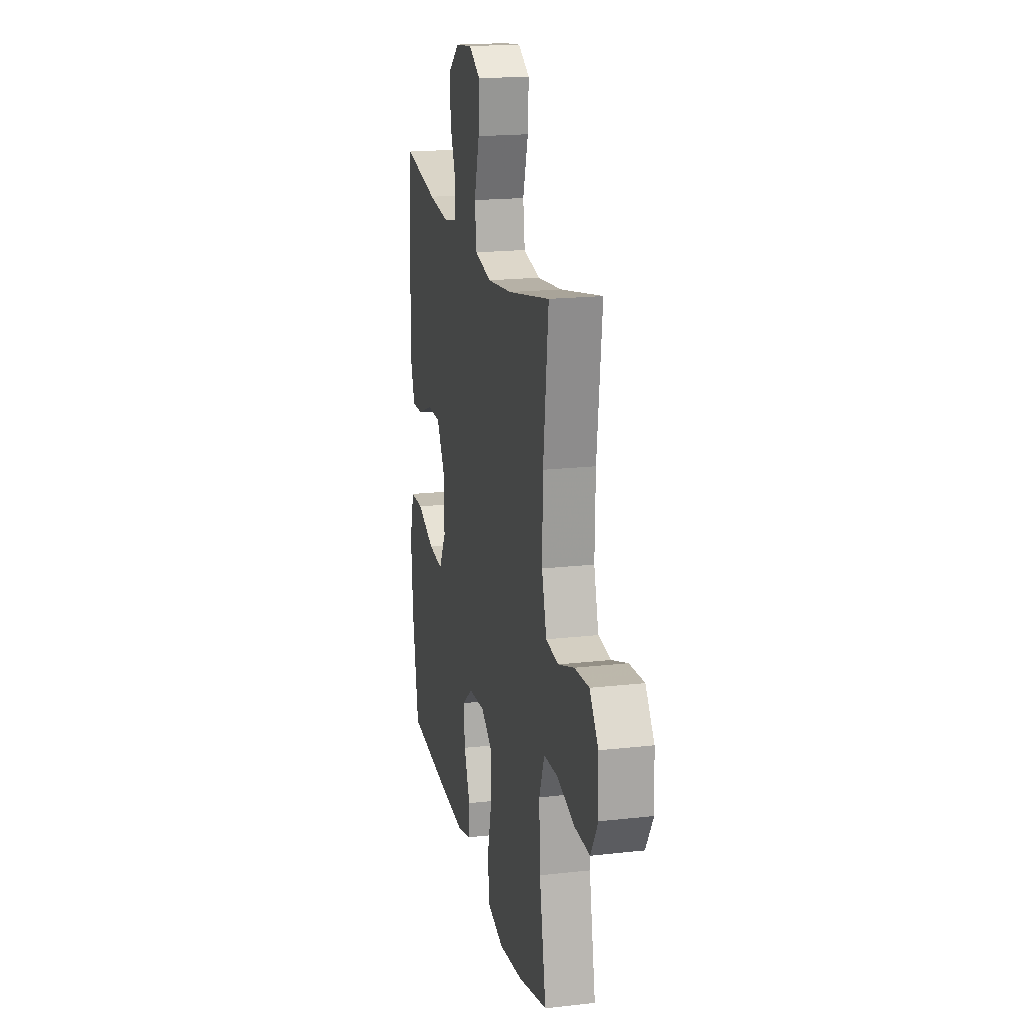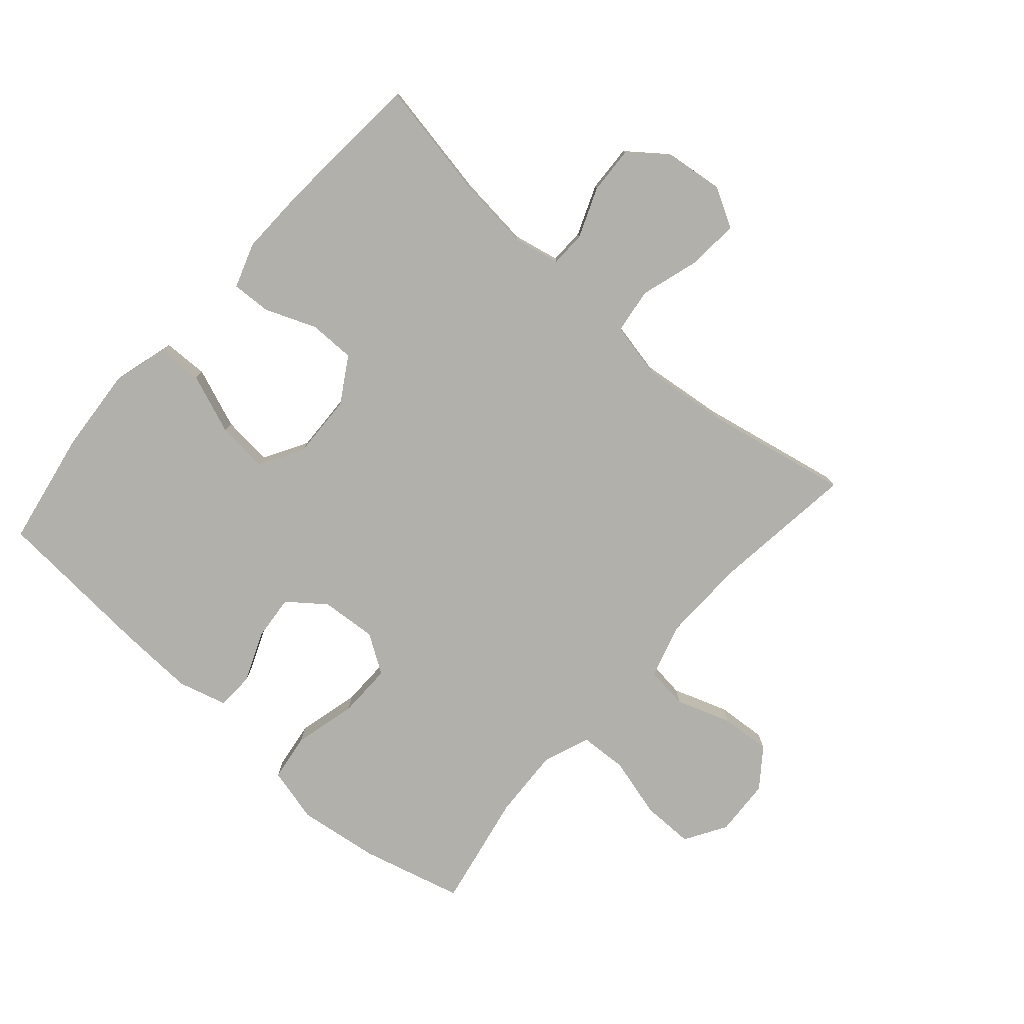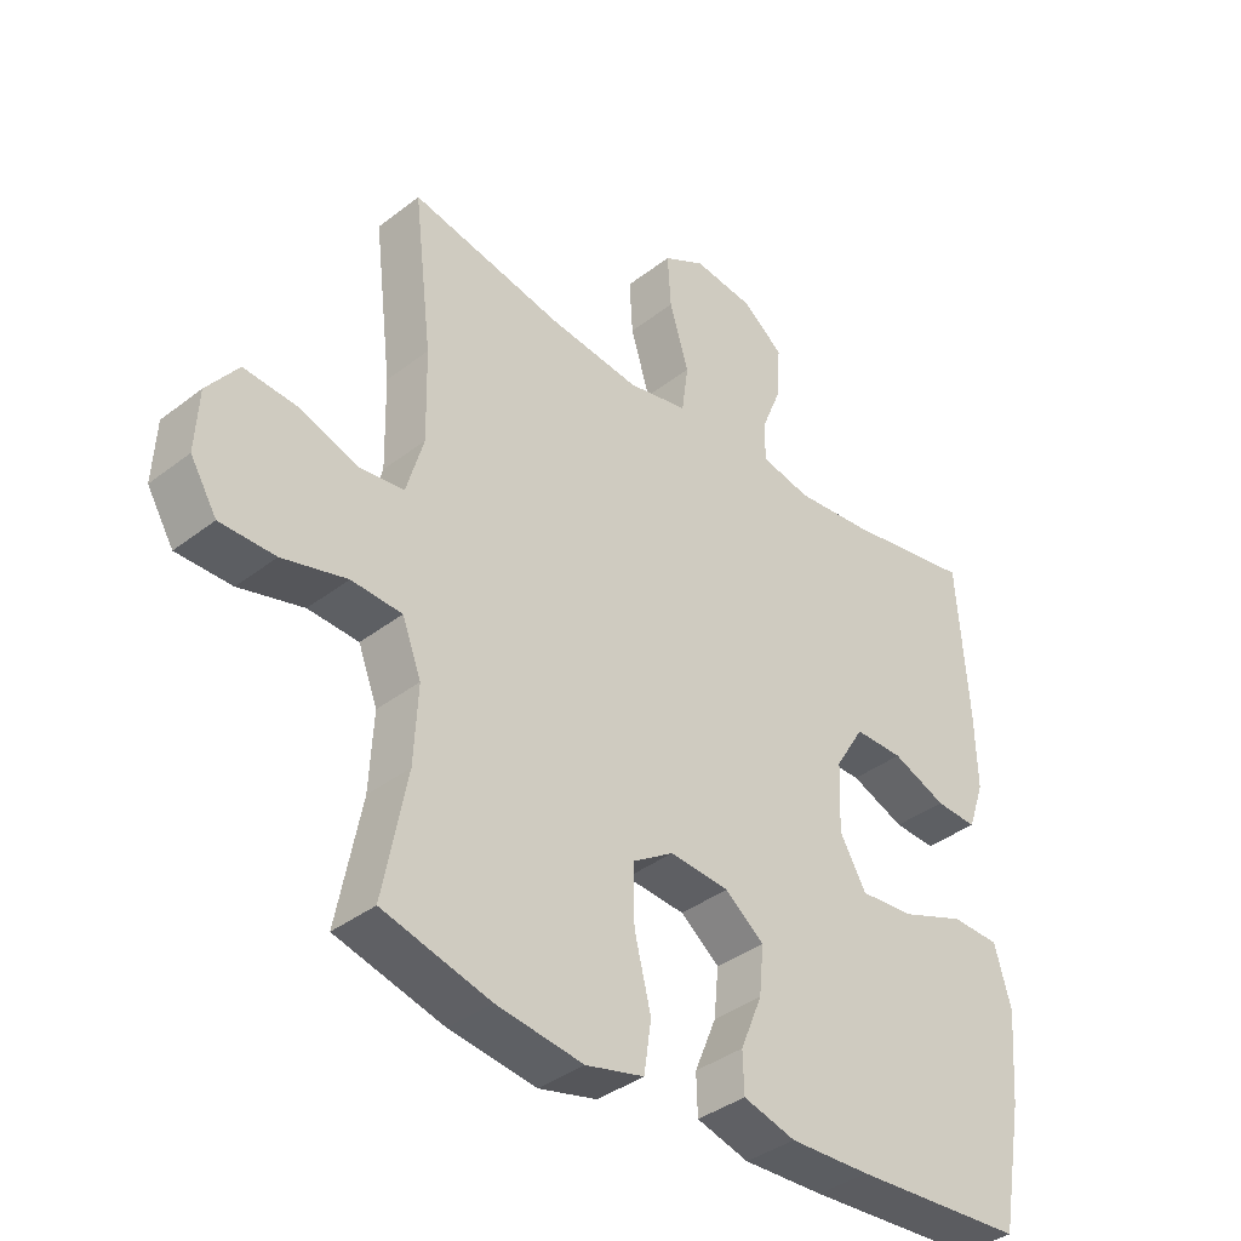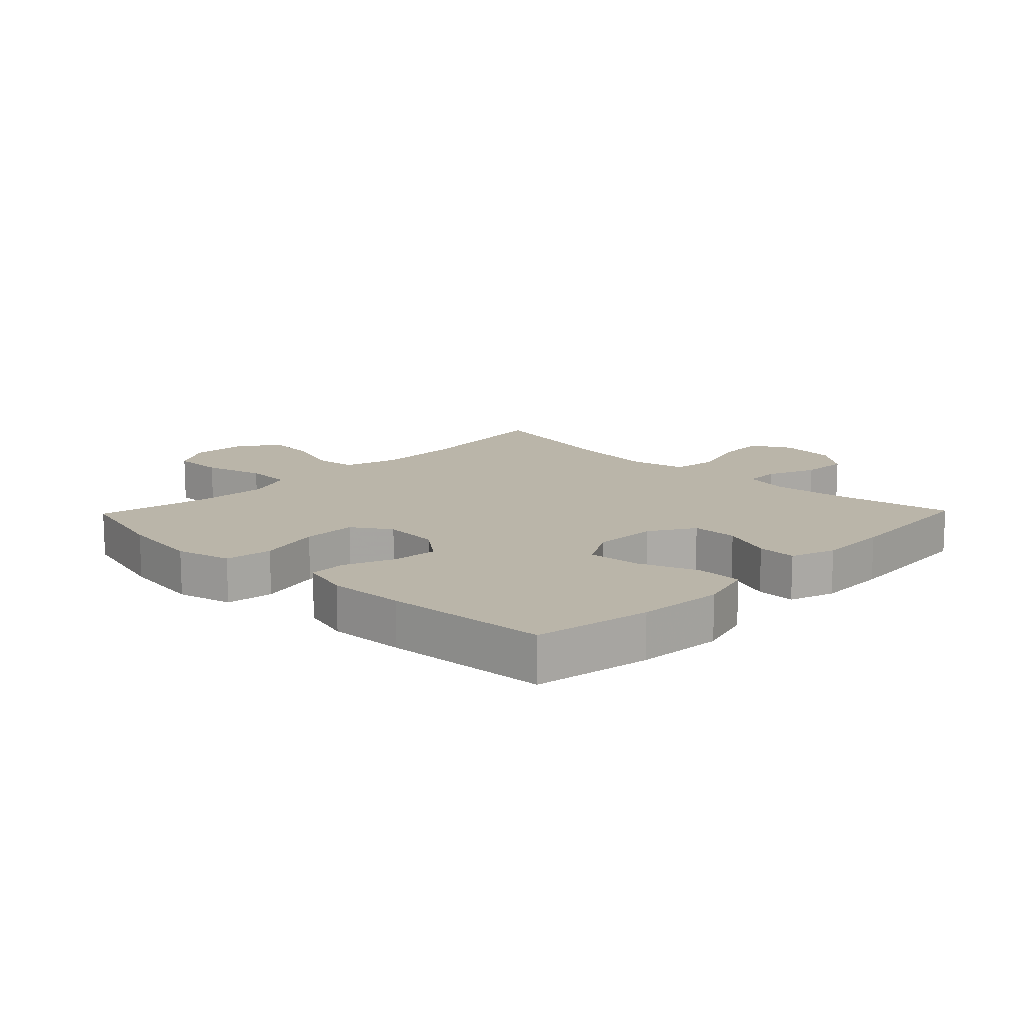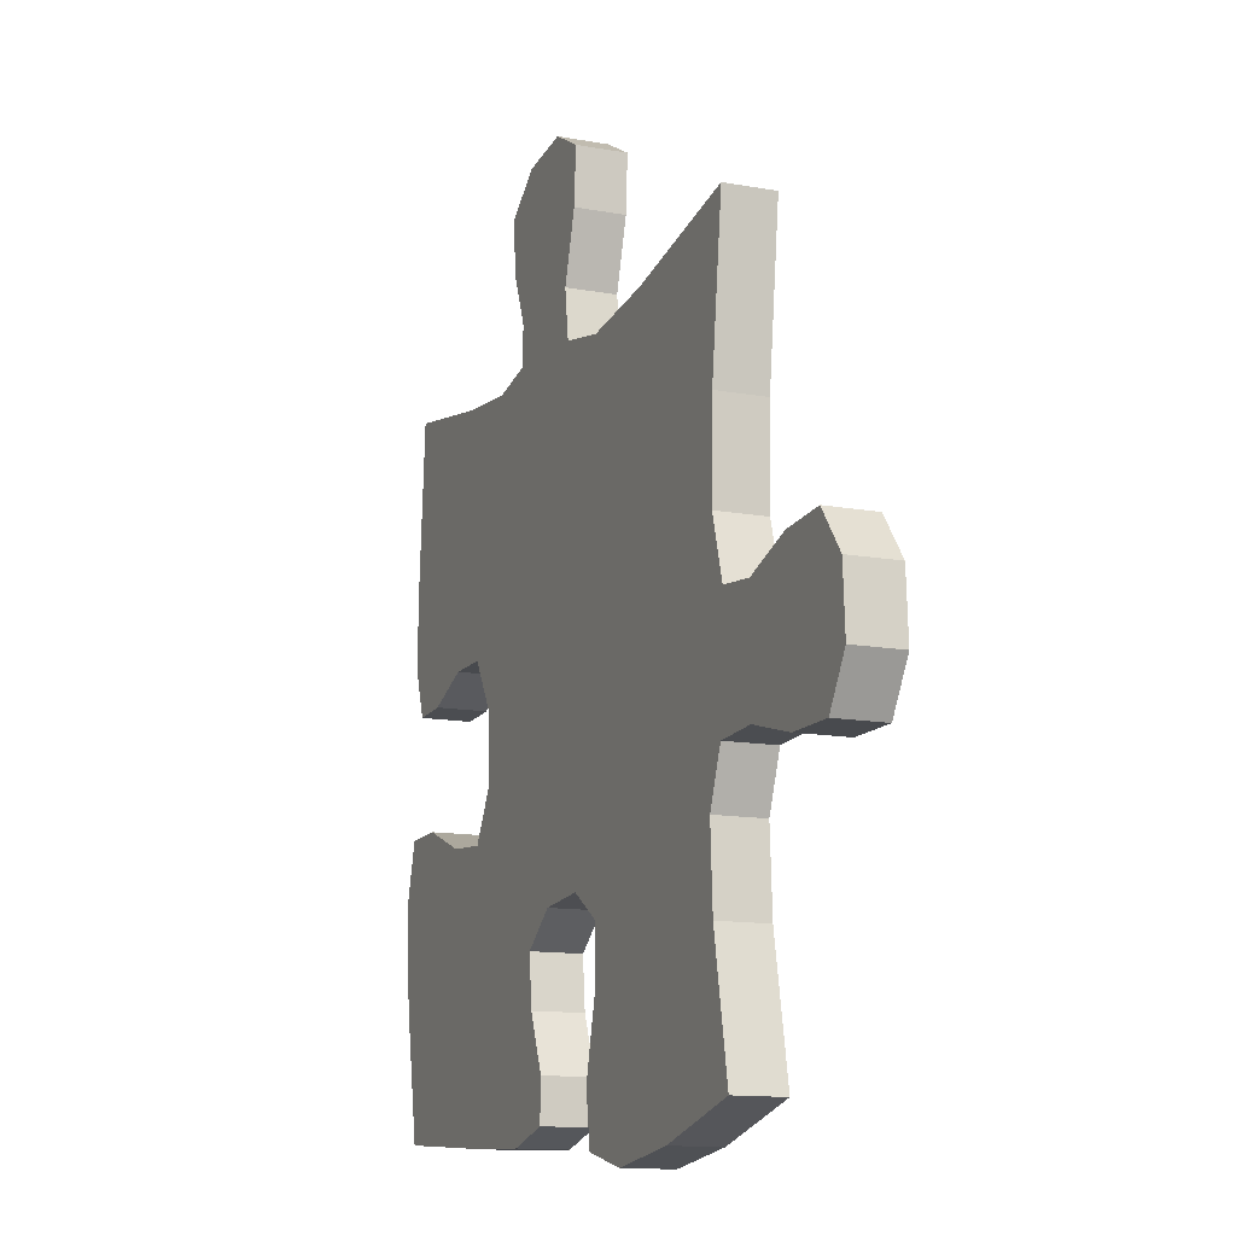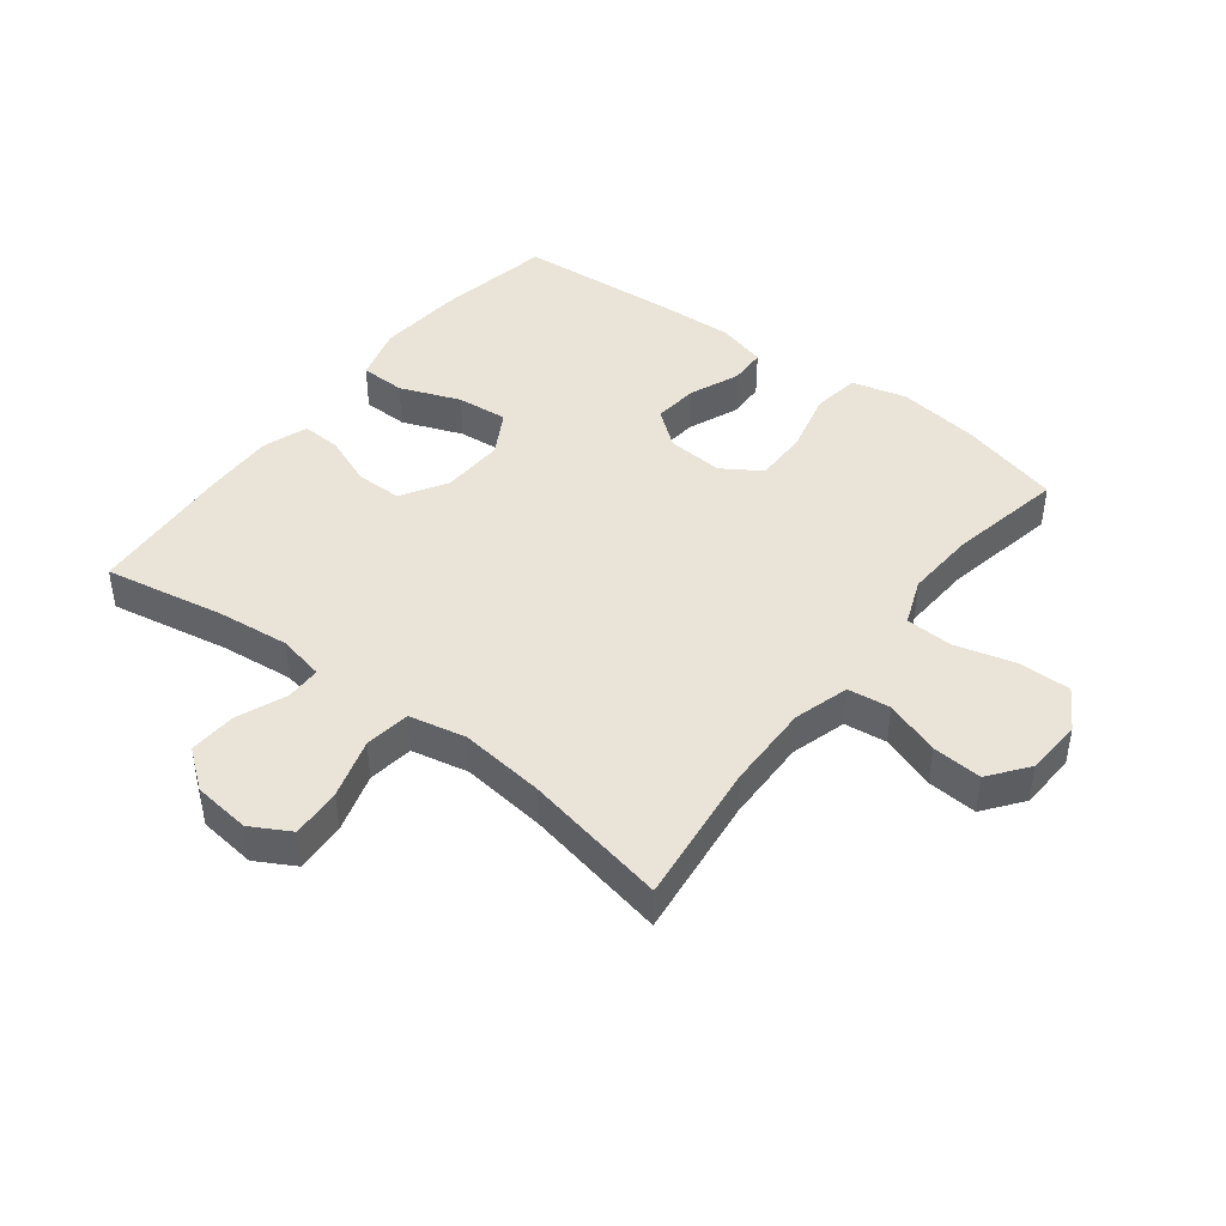
<metadata>
{"format":"obj","ext":"obj","renderer":"f3d","projection":"perspective","resolution":1024,"background":"white","views":[{"elev":18.9,"azim":77.9,"up":"+Z"},{"elev":-78.5,"azim":-41.5,"up":"+Y"},{"elev":-38.0,"azim":134.4,"up":"+Z"},{"elev":13.5,"azim":-135.9,"up":"+Y"},{"elev":-13.1,"azim":67.4,"up":"+Z"},{"elev":43.5,"azim":37.5,"up":"+Y"}]}
</metadata>
<code>
v 0.5 0.07 0.5
v 0.472 0.07 0.268
v 0.469 0.07 0.132
v 0.495 0.07 0.043
v 0.563 0.07 0.035
v 0.651 0.07 0.066
v 0.731 0.07 0.072
v 0.778 0.07 0.01
v 0.783 0.07 -0.082
v 0.743 0.07 -0.148
v 0.66 0.07 -0.148
v 0.563 0.07 -0.122
v 0.487 0.07 -0.126
v 0.458 0.07 -0.201
v 0.464 0.07 -0.315
v 0.5 0.07 -0.5
v 0.338 0.07 -0.543
v 0.207 0.07 -0.561
v 0.119 0.07 -0.539
v 0.108 0.07 -0.463
v 0.133 0.07 -0.362
v 0.134 0.07 -0.275
v 0.072 0.07 -0.235
v -0.018 0.07 -0.242
v -0.077 0.07 -0.288
v -0.07 0.07 -0.361
v -0.037 0.07 -0.441
v -0.039 0.07 -0.501
v -0.118 0.07 -0.523
v -0.24 0.07 -0.518
v -0.5 0.07 -0.5
v -0.534 0.07 -0.314
v -0.545 0.07 -0.177
v -0.52 0.07 -0.089
v -0.447 0.07 -0.087
v -0.35 0.07 -0.124
v -0.268 0.07 -0.131
v -0.228 0.07 -0.061
v -0.232 0.07 0.042
v -0.276 0.07 0.114
v -0.35 0.07 0.114
v -0.432 0.07 0.081
v -0.495 0.07 0.078
v -0.52 0.07 0.15
v -0.517 0.07 0.264
v -0.5 0.07 0.5
v -0.308 0.07 0.465
v -0.191 0.07 0.453
v -0.116 0.07 0.469
v -0.115 0.07 0.526
v -0.147 0.07 0.606
v -0.151 0.07 0.682
v -0.089 0.07 0.73
v 0.003 0.07 0.741
v 0.066 0.07 0.706
v 0.061 0.07 0.625
v 0.032 0.07 0.529
v 0.042 0.07 0.456
v 0.133 0.07 0.437
v 0.269 0.07 0.453
v 0.5 0 0.5
v 0.472 0 0.268
v 0.469 0 0.132
v 0.495 0 0.043
v 0.563 0 0.035
v 0.651 0 0.066
v 0.731 0 0.072
v 0.778 0 0.01
v 0.783 0 -0.082
v 0.743 0 -0.148
v 0.66 0 -0.148
v 0.563 0 -0.122
v 0.487 0 -0.126
v 0.458 0 -0.201
v 0.464 0 -0.315
v 0.5 0 -0.5
v 0.338 0 -0.543
v 0.207 0 -0.561
v 0.119 0 -0.539
v 0.108 0 -0.463
v 0.133 0 -0.362
v 0.134 0 -0.275
v 0.072 0 -0.235
v -0.018 0 -0.242
v -0.077 0 -0.288
v -0.07 0 -0.361
v -0.037 0 -0.441
v -0.039 0 -0.501
v -0.118 0 -0.523
v -0.24 0 -0.518
v -0.5 0 -0.5
v -0.534 0 -0.314
v -0.545 0 -0.177
v -0.52 0 -0.089
v -0.447 0 -0.087
v -0.35 0 -0.124
v -0.268 0 -0.131
v -0.228 0 -0.061
v -0.232 0 0.042
v -0.276 0 0.114
v -0.35 0 0.114
v -0.432 0 0.081
v -0.495 0 0.078
v -0.52 0 0.15
v -0.517 0 0.264
v -0.5 0 0.5
v -0.308 0 0.465
v -0.191 0 0.453
v -0.116 0 0.469
v -0.115 0 0.526
v -0.147 0 0.606
v -0.151 0 0.682
v -0.089 0 0.73
v 0.003 0 0.741
v 0.066 0 0.706
v 0.061 0 0.625
v 0.032 0 0.529
v 0.042 0 0.456
v 0.133 0 0.437
v 0.269 0 0.453
f 55 56 57
f 54 55 57
f 53 54 57
f 52 53 57
f 51 52 57
f 50 51 57
f 49 50 57 58
f 48 49 58 59
f 45 46 47
f 44 45 47
f 43 44 47
f 42 43 47
f 41 42 47
f 40 41 47 48
f 39 40 48 59
f 34 35 36
f 33 34 36
f 32 33 36
f 31 32 36
f 30 31 36
f 29 30 36
f 28 29 36
f 27 28 36
f 26 27 36
f 25 26 36 37
f 24 25 37 38
f 19 20 21
f 18 19 21
f 17 18 21
f 16 17 21
f 15 16 21
f 14 15 21 22
f 13 14 22 23
f 10 11 12
f 9 10 12
f 8 9 12
f 7 8 12
f 6 7 12
f 5 6 12
f 4 5 12 13
f 39 59 60
f 38 39 60
f 24 38 60
f 23 24 60
f 13 23 60
f 4 13 60
f 3 4 60
f 60 1 2
f 2 3 60
f 117 116 115
f 117 115 114
f 117 114 113
f 117 113 112
f 117 112 111
f 117 111 110
f 118 117 110 109
f 119 118 109 108
f 107 106 105
f 107 105 104
f 107 104 103
f 107 103 102
f 107 102 101
f 108 107 101 100
f 119 108 100 99
f 96 95 94
f 96 94 93
f 96 93 92
f 96 92 91
f 96 91 90
f 96 90 89
f 96 89 88
f 96 88 87
f 96 87 86
f 97 96 86 85
f 98 97 85 84
f 81 80 79
f 81 79 78
f 81 78 77
f 81 77 76
f 81 76 75
f 82 81 75 74
f 83 82 74 73
f 72 71 70
f 72 70 69
f 72 69 68
f 72 68 67
f 72 67 66
f 72 66 65
f 73 72 65 64
f 120 119 99
f 120 99 98
f 120 98 84
f 120 84 83
f 120 83 73
f 120 73 64
f 120 64 63
f 62 61 120
f 120 63 62
f 1 61 62 2
f 2 62 63 3
f 3 63 64 4
f 4 64 65 5
f 5 65 66 6
f 6 66 67 7
f 7 67 68 8
f 8 68 69 9
f 9 69 70 10
f 10 70 71 11
f 11 71 72 12
f 12 72 73 13
f 13 73 74 14
f 14 74 75 15
f 15 75 76 16
f 16 76 77 17
f 17 77 78 18
f 18 78 79 19
f 19 79 80 20
f 20 80 81 21
f 21 81 82 22
f 22 82 83 23
f 23 83 84 24
f 24 84 85 25
f 25 85 86 26
f 26 86 87 27
f 27 87 88 28
f 28 88 89 29
f 29 89 90 30
f 30 90 91 31
f 31 91 92 32
f 32 92 93 33
f 33 93 94 34
f 34 94 95 35
f 35 95 96 36
f 36 96 97 37
f 37 97 98 38
f 38 98 99 39
f 39 99 100 40
f 40 100 101 41
f 41 101 102 42
f 42 102 103 43
f 43 103 104 44
f 44 104 105 45
f 45 105 106 46
f 46 106 107 47
f 47 107 108 48
f 48 108 109 49
f 49 109 110 50
f 50 110 111 51
f 51 111 112 52
f 52 112 113 53
f 53 113 114 54
f 54 114 115 55
f 55 115 116 56
f 56 116 117 57
f 57 117 118 58
f 58 118 119 59
f 59 119 120 60
f 60 120 61 1

</code>
